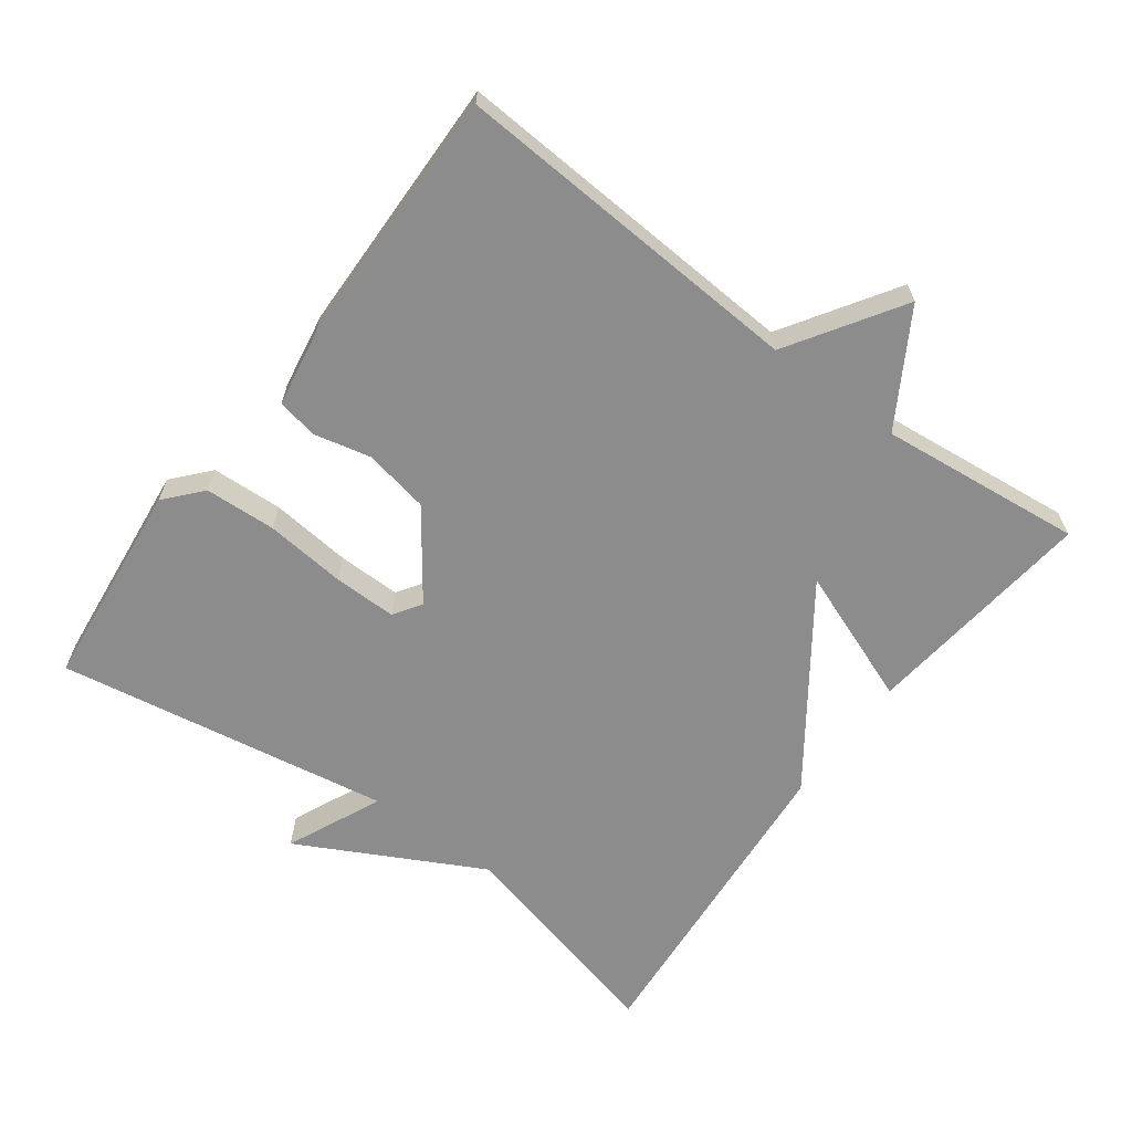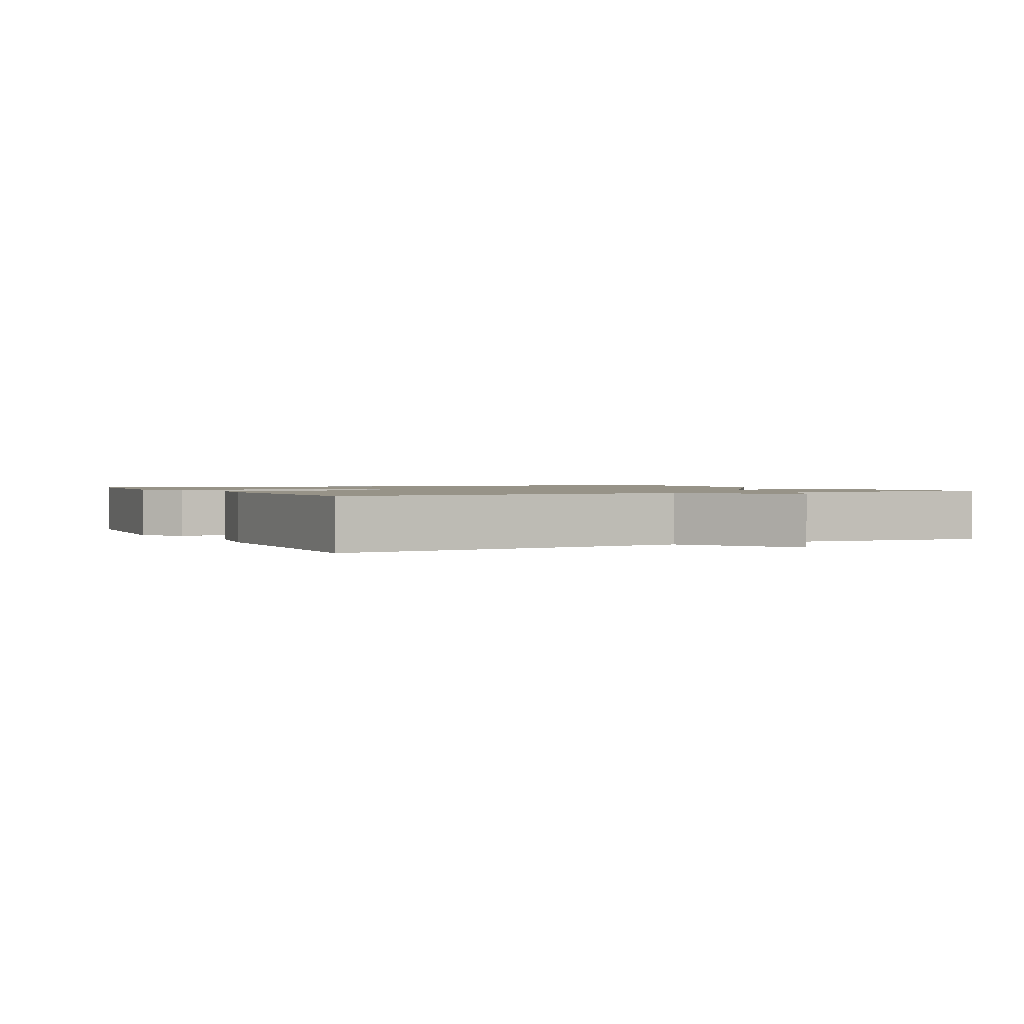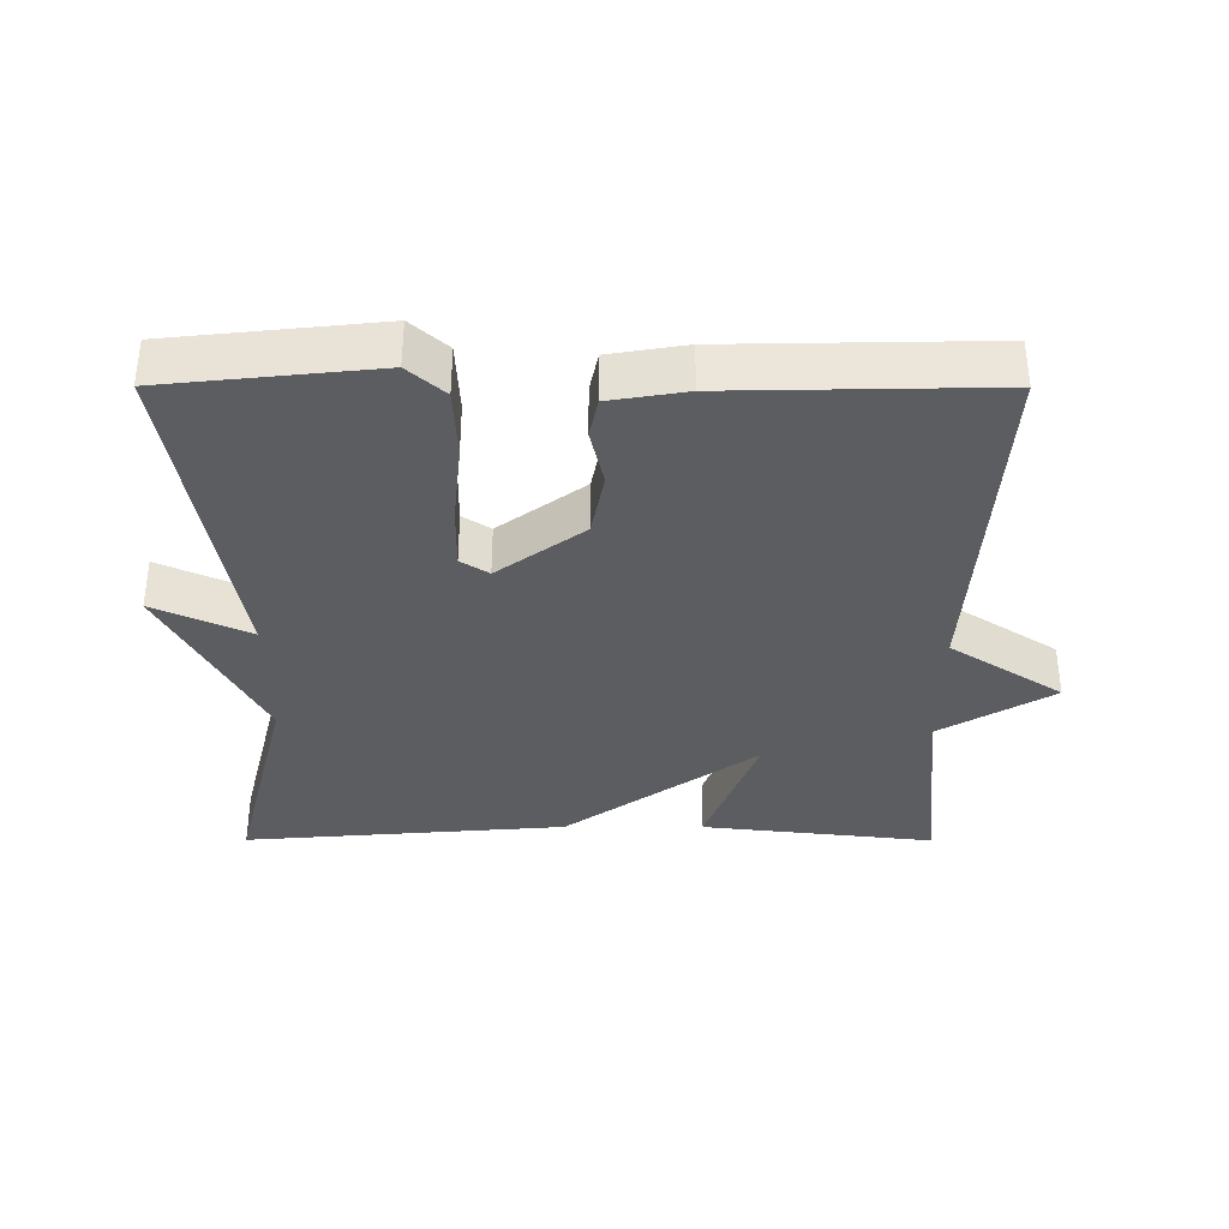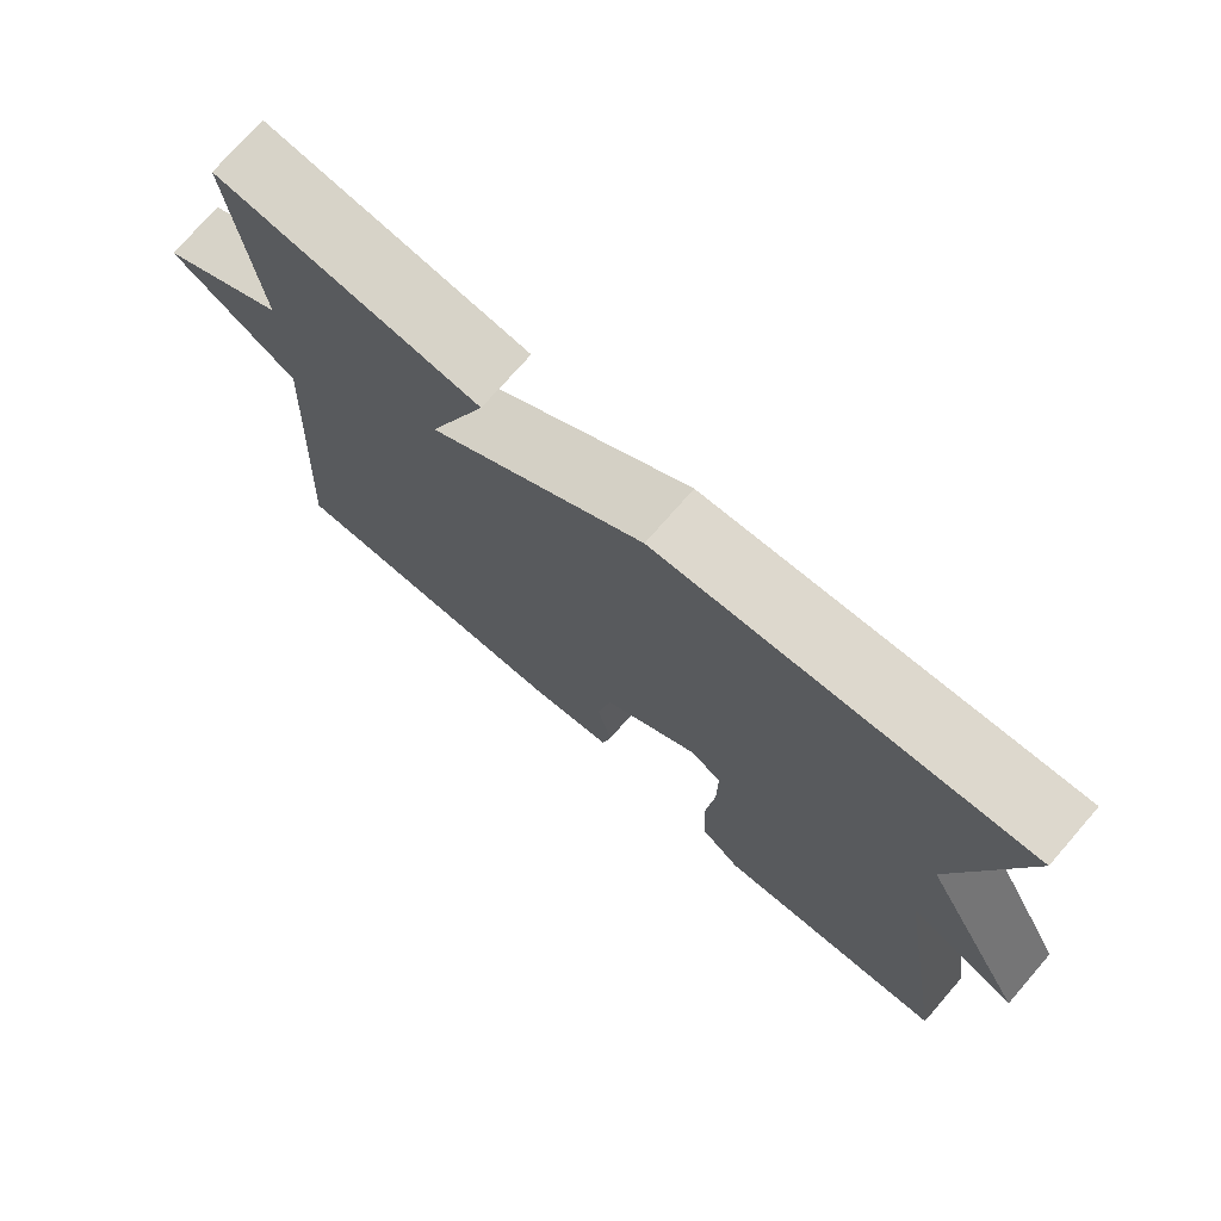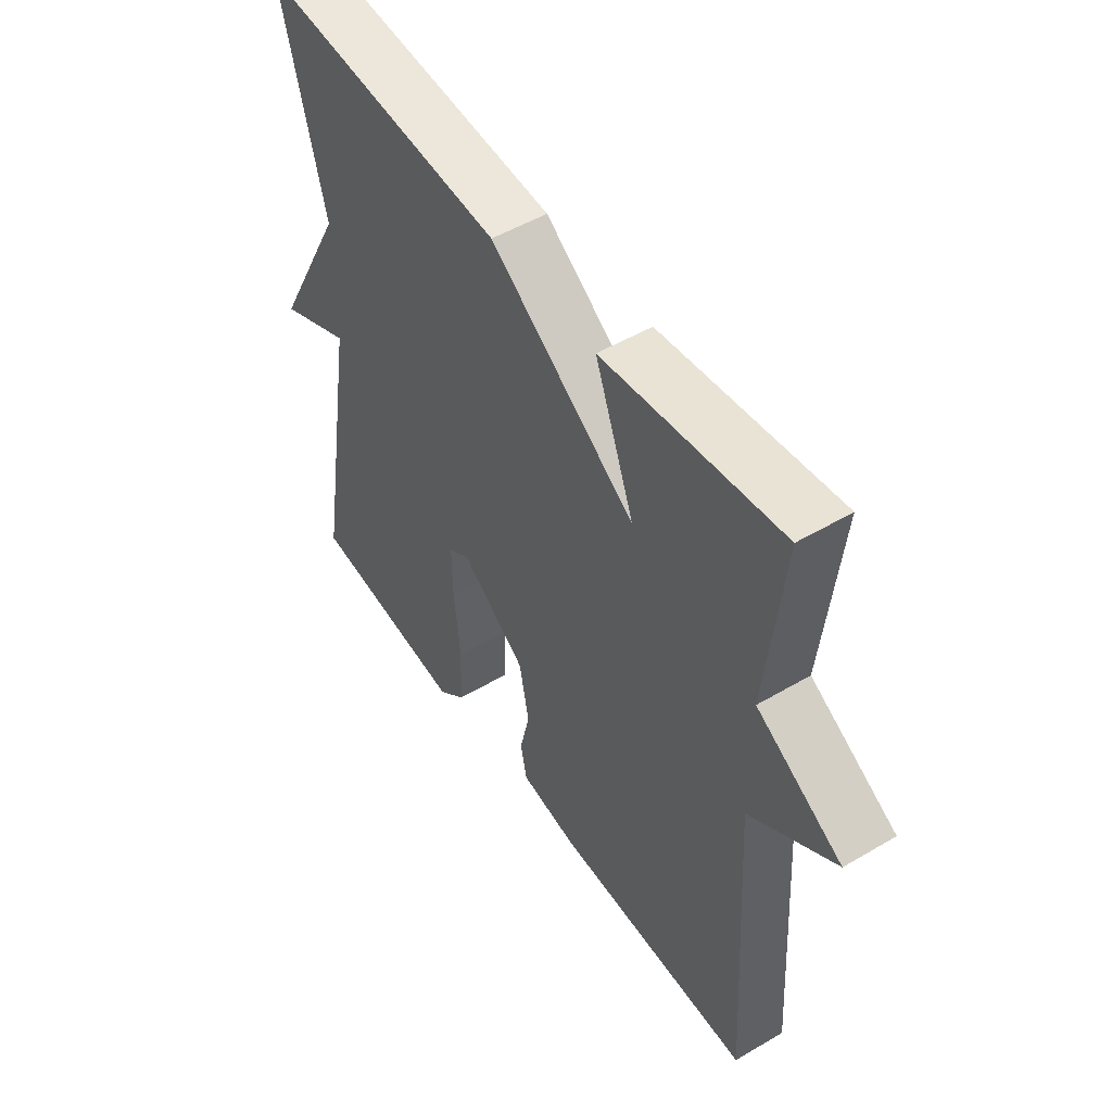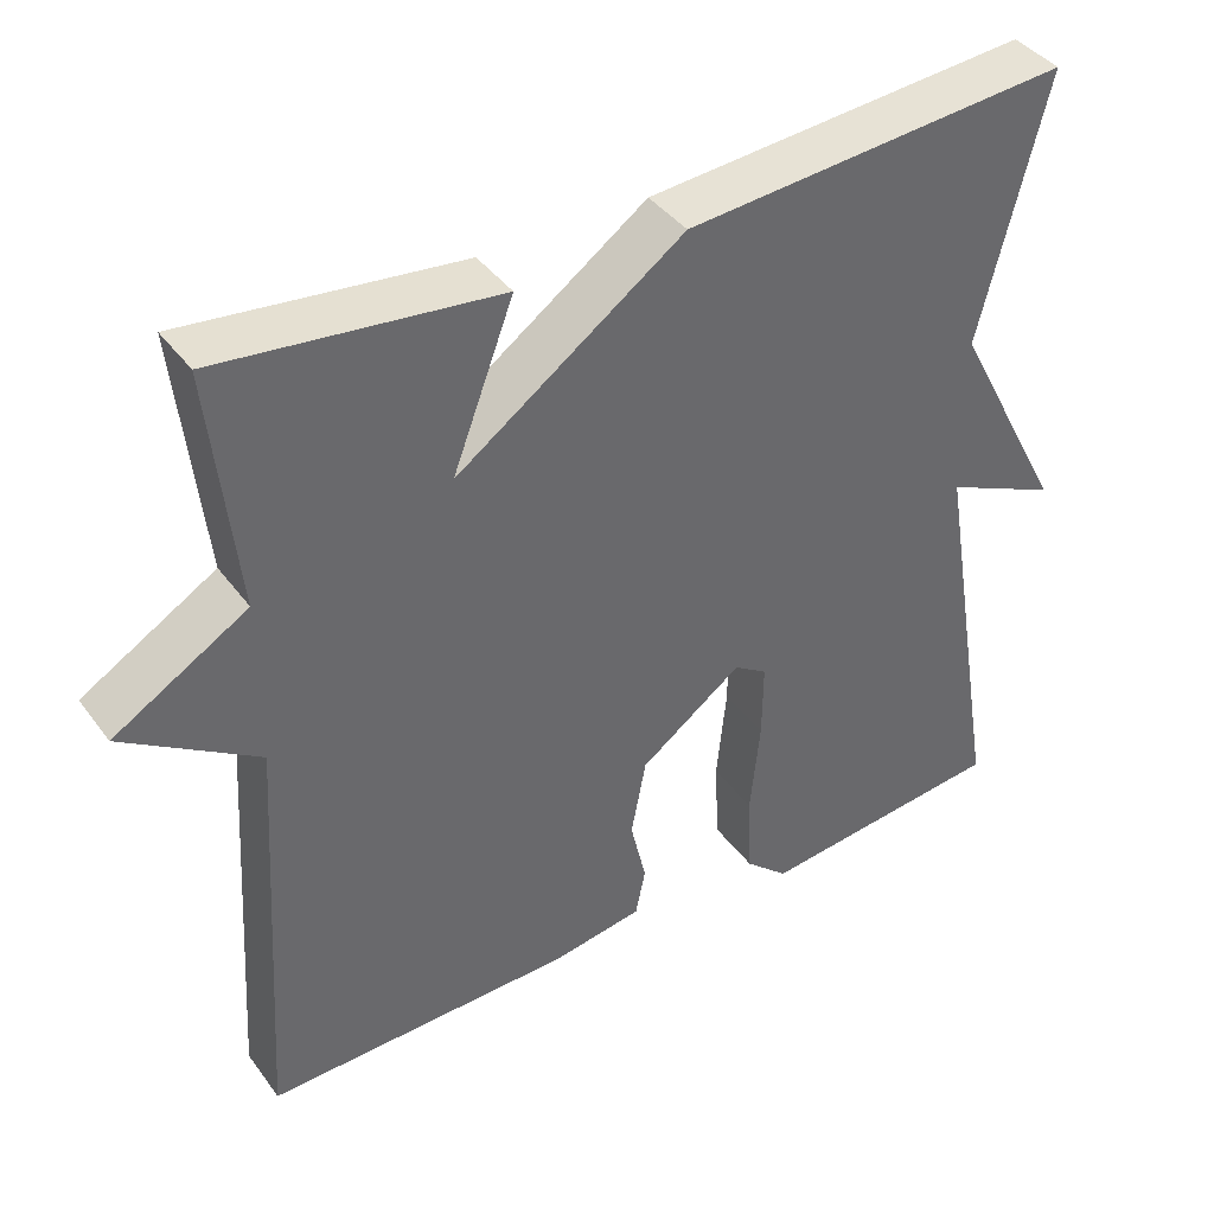
<metadata>
{"format":"obj","ext":"obj","renderer":"f3d","projection":"perspective","resolution":1024,"background":"white","views":[{"elev":-64.2,"azim":-126.5,"up":"+Y"},{"elev":1.4,"azim":-117.3,"up":"+Y"},{"elev":-35.7,"azim":179.9,"up":"+Y"},{"elev":74.0,"azim":41.1,"up":"+Z"},{"elev":50.6,"azim":-122.9,"up":"+Z"},{"elev":40.3,"azim":-32.8,"up":"+Z"}]}
</metadata>
<code>
v -0.5 0.07 0.5
v -0.165 0.07 0.462
v -0.239 0.07 0.267
v 0.035 0.07 0.462
v 0.5 0.07 0.5
v 0.42 0.07 0.18
v 0.557 0.07 -0.082
v 0.42 0.07 -0.02
v 0.5 0.07 -0.5
v 0.2 0.07 -0.532
v 0.148 0.07 -0.486
v 0.143 0.07 -0.384
v 0.155 0.07 -0.268
v 0.156 0.07 -0.177
v 0.116 0.07 -0.151
v -0.007 0.07 -0.241
v -0.025 0.07 -0.335
v -0.006 0.07 -0.417
v -0.018 0.07 -0.475
v -0.127 0.07 -0.493
v -0.5 0.07 -0.5
v -0.469 0.07 0.008
v -0.63 0.07 0.112
v -0.469 0.07 0.208
v -0.5 0 0.5
v -0.165 0 0.462
v -0.239 0 0.267
v 0.035 0 0.462
v 0.5 0 0.5
v 0.42 0 0.18
v 0.557 0 -0.082
v 0.42 0 -0.02
v 0.5 0 -0.5
v 0.2 0 -0.532
v 0.148 0 -0.486
v 0.143 0 -0.384
v 0.155 0 -0.268
v 0.156 0 -0.177
v 0.116 0 -0.151
v -0.007 0 -0.241
v -0.025 0 -0.335
v -0.006 0 -0.417
v -0.018 0 -0.475
v -0.127 0 -0.493
v -0.5 0 -0.5
v -0.469 0 0.008
v -0.63 0 0.112
v -0.469 0 0.208
f 22 23 24
f 20 21 22
f 19 20 22
f 18 19 22
f 17 18 22
f 16 17 22 24
f 15 16 24 1
f 11 12 13
f 10 11 13
f 9 10 13
f 8 9 13
f 8 13 14
f 6 7 8
f 6 8 14 15
f 5 6 15
f 4 5 15
f 3 4 15
f 1 2 3
f 1 3 15
f 48 47 46
f 46 45 44
f 46 44 43
f 46 43 42
f 46 42 41
f 48 46 41 40
f 25 48 40 39
f 37 36 35
f 37 35 34
f 37 34 33
f 37 33 32
f 38 37 32
f 32 31 30
f 39 38 32 30
f 39 30 29
f 39 29 28
f 39 28 27
f 27 26 25
f 39 27 25
f 1 25 26 2
f 2 26 27 3
f 3 27 28 4
f 4 28 29 5
f 5 29 30 6
f 6 30 31 7
f 7 31 32 8
f 8 32 33 9
f 9 33 34 10
f 10 34 35 11
f 11 35 36 12
f 12 36 37 13
f 13 37 38 14
f 14 38 39 15
f 15 39 40 16
f 16 40 41 17
f 17 41 42 18
f 18 42 43 19
f 19 43 44 20
f 20 44 45 21
f 21 45 46 22
f 22 46 47 23
f 23 47 48 24
f 24 48 25 1

</code>
